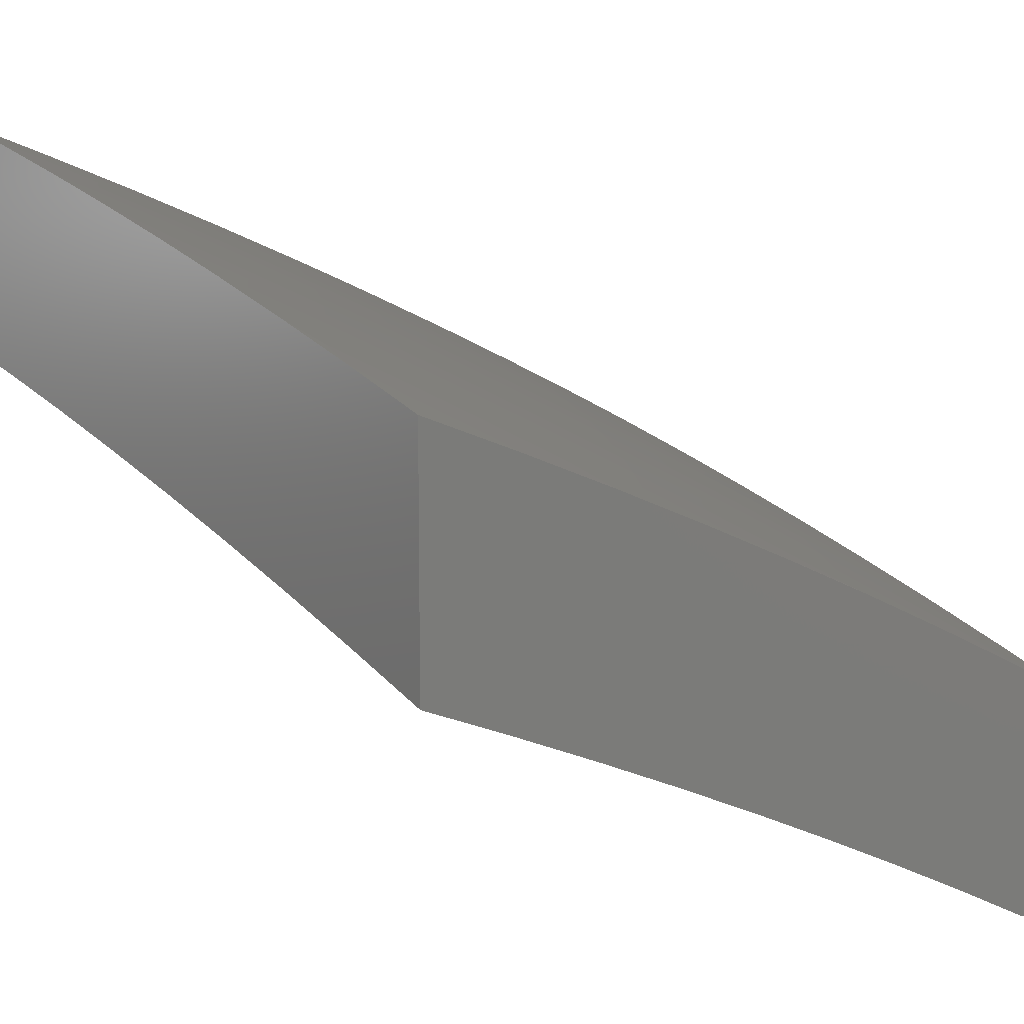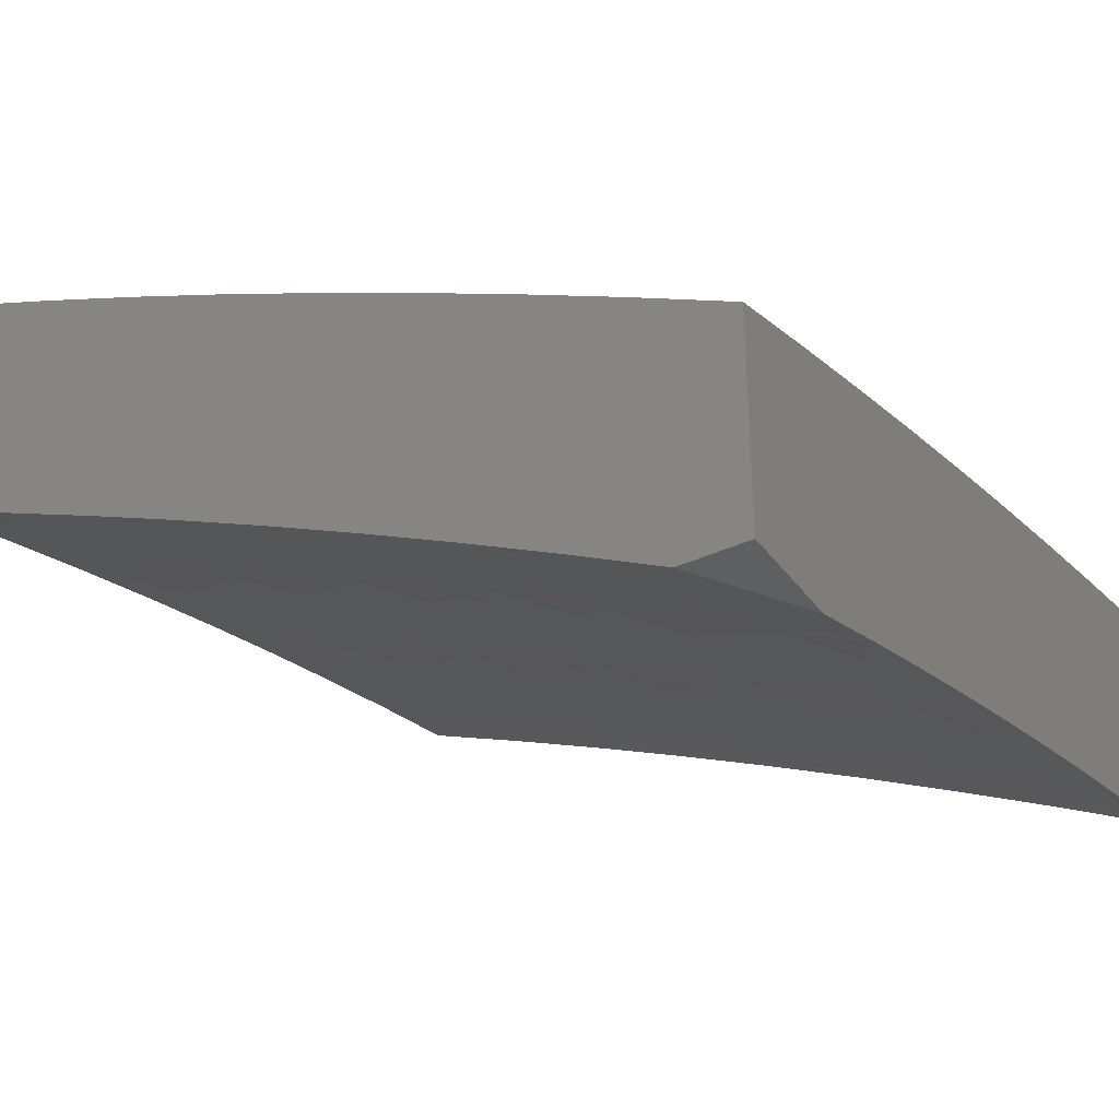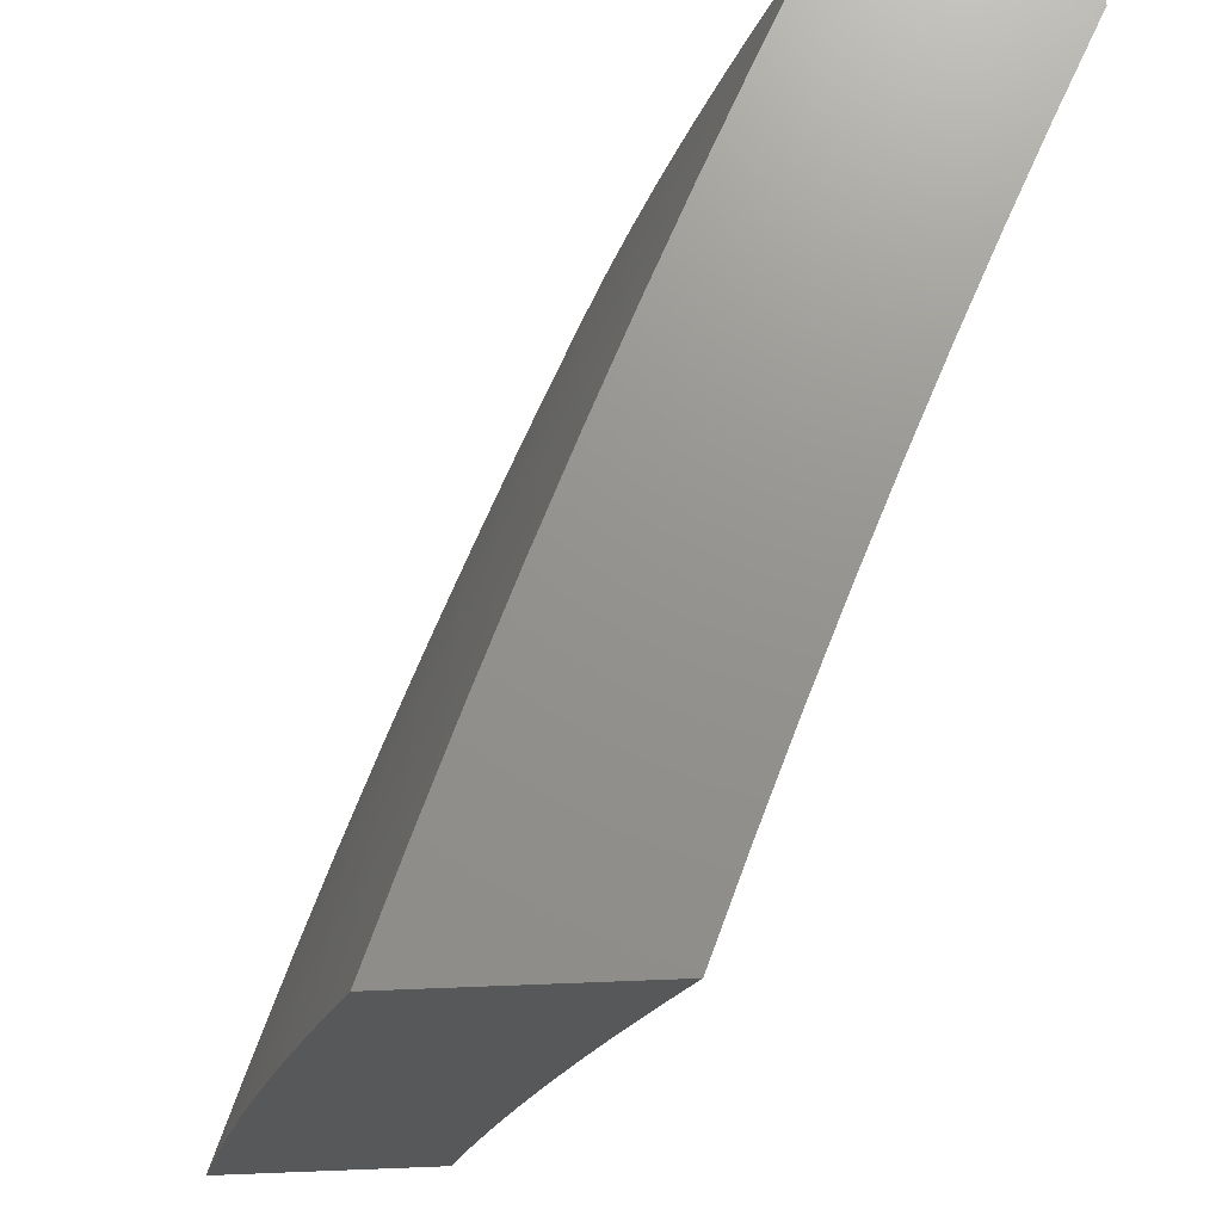
<metadata>
{"format":"stl","ext":"stl","renderer":"f3d","projection":"perspective","resolution":1024,"background":"white","views":[{"elev":11.6,"azim":142.5,"up":"+Z"},{"elev":-36.5,"azim":-148.8,"up":"+Z"},{"elev":71.5,"azim":87.8,"up":"+Y"}]}
</metadata>
<code>
# stl→obj: 351 verts, 698 faces
v -4.127 2 10.64
v -4.079 2.028 10.65
v -4 2 10.69
v -4.044 2.093 10.65
v -4 2.126 10.66
v -4.008 2.159 10.65
v -4 2.252 10.63
v -4.081 2.198 10.61
v -4.043 2.264 10.61
v -4.153 2.237 10.57
v -4.115 2.304 10.57
v -4.225 2.276 10.54
v -4.186 2.344 10.54
v -4.298 2.315 10.49
v -4.258 2.384 10.49
v -4.37 2.354 10.45
v -4.329 2.424 10.45
v -4.441 2.392 10.41
v -4.4 2.464 10.41
v -4.513 2.431 10.37
v -4.471 2.504 10.37
v -4.584 2.469 10.32
v -4.542 2.544 10.32
v -4.656 2.508 10.28
v -4.612 2.583 10.28
v -4.727 2.546 10.24
v -4.683 2.622 10.24
v -4.797 2.584 10.19
v -4.753 2.662 10.19
v -4.868 2.622 10.14
v -4.823 2.701 10.14
v -4.938 2.66 10.1
v -4.892 2.74 10.1
v -5 2.762 10.03
v -4.962 2.779 10.05
v -5 2.869 10
v -4.914 2.859 10.05
v -4.96 2.935 10
v -4.864 2.939 10.05
v -4.919 3 10
v -4.806 3 10.06
v -4.153 2.065 10.61
v -4.254 2 10.58
v -4.227 2.101 10.57
v -4.262 2.033 10.57
v -4.336 2.068 10.54
v -4.38 2 10.53
v -4.41 2.103 10.49
v -4.445 2.032 10.49
v -4.519 2.066 10.45
v -4.506 2 10.47
v -4.63 2 10.42
v -4.754 2 10.36
v -4.703 2.059 10.37
v -4.628 2.026 10.41
v -4.593 2.1 10.41
v -4.667 2.134 10.37
v -4.777 2.091 10.32
v -4.741 2.168 10.32
v -4.851 2.124 10.28
v -4.815 2.202 10.28
v -4.925 2.156 10.24
v -4.888 2.235 10.24
v -4.999 2.189 10.19
v -4.961 2.269 10.19
v -5 2.219 10.18
v -5 2.328 10.15
v -4.878 2 10.3
v -4.811 2.015 10.32
v -4.886 2.046 10.28
v -5 2 10.23
v -4.961 2.077 10.24
v -5 2.11 10.21
v -5 2.437 10.13
v -4.995 2.383 10.14
v -4.923 2.348 10.19
v -4.85 2.313 10.24
v -4.777 2.279 10.28
v -4.704 2.244 10.32
v -4.631 2.209 10.37
v -4.557 2.174 10.41
v -4.484 2.139 10.45
v -4.954 2.463 10.14
v -5 2.546 10.1
v -4.912 2.543 10.14
v -4.983 2.579 10.1
v -5 2.654 10.07
v -4.693 3 10.11
v -4.746 2.976 10.1
v -4.796 2.898 10.1
v -4.678 2.934 10.14
v -4.579 3 10.17
v -4.56 2.966 10.19
v -4.465 3 10.22
v -4.493 2.923 10.24
v -4.442 2.996 10.24
v -4.376 2.951 10.28
v -4.349 3 10.28
v -4.309 2.906 10.32
v -4.258 2.976 10.32
v -4.192 2.93 10.37
v -4.233 3 10.33
v -4.141 2.998 10.37
v -4.117 3 10.38
v -4.075 2.951 10.41
v -4 3 10.43
v -4.009 2.903 10.45
v -4 2.877 10.47
v -4.059 2.837 10.45
v -4 2.753 10.5
v -4.107 2.77 10.45
v -4.039 2.724 10.49
v -4.154 2.702 10.45
v -4.085 2.657 10.49
v -4.199 2.633 10.45
v -4.13 2.59 10.49
v -4.244 2.564 10.45
v -4.174 2.522 10.49
v -4.287 2.495 10.45
v -4.216 2.453 10.49
v -4 2.628 10.54
v -4.017 2.613 10.54
v -4 2.503 10.57
v -4.061 2.546 10.54
v -4.104 2.48 10.54
v -4.034 2.437 10.57
v -4 2.378 10.6
v -4.075 2.371 10.57
v -4.004 2.33 10.61
v -4.841 2.506 10.19
v -4.882 2.427 10.19
v -4.769 2.469 10.24
v -4.81 2.391 10.24
v -4.698 2.432 10.28
v -4.738 2.355 10.28
v -4.626 2.395 10.32
v -4.666 2.319 10.32
v -4.554 2.357 10.37
v -4.593 2.283 10.37
v -4.481 2.32 10.41
v -4.52 2.247 10.41
v -4.409 2.282 10.45
v -4.447 2.211 10.45
v -4.336 2.245 10.49
v -4.374 2.174 10.49
v -4.264 2.207 10.54
v -4.3 2.138 10.54
v -4.191 2.169 10.57
v -4.117 2.131 10.61
v -4.845 2.819 10.1
v -4.776 2.779 10.14
v -4.728 2.857 10.14
v -4.707 2.739 10.19
v -4.659 2.815 10.19
v -4.611 2.891 10.19
v -4.637 2.698 10.24
v -4.591 2.774 10.24
v -4.543 2.848 10.24
v -4.568 2.658 10.28
v -4.522 2.732 10.28
v -4.474 2.806 10.28
v -4.426 2.879 10.28
v -4.498 2.617 10.32
v -4.453 2.69 10.32
v -4.406 2.763 10.32
v -4.358 2.835 10.32
v -4.428 2.576 10.37
v -4.383 2.648 10.37
v -4.337 2.72 10.37
v -4.29 2.79 10.37
v -4.242 2.861 10.37
v -4.358 2.536 10.41
v -4.314 2.606 10.41
v -4.268 2.677 10.41
v -4.222 2.746 10.41
v -4.174 2.815 10.41
v -4.125 2.883 10.41
v -4.146 2.412 10.54
v -4.877 2 10.59
v -4.915 2.059 10.56
v -5 2 10.53
v -4.993 2.091 10.51
v -5 2.126 10.5
v -4.958 2.172 10.51
v -5 2.252 10.47
v -4.922 2.252 10.51
v -4.999 2.287 10.47
v -4.885 2.331 10.51
v -4.961 2.368 10.47
v -4.847 2.411 10.51
v -4.922 2.448 10.47
v -4.881 2.529 10.47
v -4.956 2.567 10.42
v -4.913 2.648 10.42
v -5 2.628 10.38
v -4.986 2.688 10.37
v -5 2.753 10.35
v -4.942 2.769 10.37
v -5 2.877 10.31
v -4.967 2.892 10.32
v -5 3 10.27
v -4.919 2.974 10.32
v -4.878 3 10.33
v -4.848 2.931 10.37
v -4.754 3 10.4
v -4.776 2.888 10.42
v -4.728 2.966 10.42
v -4.704 2.844 10.47
v -4.657 2.922 10.47
v -4.632 2.801 10.51
v -4.585 2.877 10.51
v -4.56 2.757 10.56
v -4.514 2.832 10.56
v -4.488 2.713 10.6
v -4.442 2.787 10.6
v -4.415 2.669 10.65
v -4.37 2.742 10.65
v -4.342 2.625 10.69
v -4.298 2.697 10.69
v -4.269 2.581 10.73
v -4.226 2.651 10.73
v -4.196 2.537 10.77
v -4.153 2.606 10.77
v -4.122 2.492 10.82
v -4.08 2.56 10.82
v -4.049 2.448 10.86
v -4.008 2.515 10.86
v -4 2.503 10.86
v -4 2.628 10.83
v -4.837 2.026 10.6
v -4.754 2 10.65
v -4.803 2.104 10.6
v -4.726 2.07 10.65
v -4.769 2.181 10.6
v -4.692 2.146 10.65
v -4.656 2.222 10.65
v -4.579 2.185 10.69
v -4.543 2.26 10.69
v -4.466 2.222 10.73
v -4.505 2.334 10.69
v -4.429 2.295 10.73
v -4.466 2.407 10.69
v -4.391 2.367 10.73
v -4.426 2.481 10.69
v -4.352 2.439 10.73
v -4.385 2.553 10.69
v -4.311 2.51 10.73
v -4.648 2.036 10.69
v -4.63 2 10.71
v -4.57 2.001 10.73
v -4.505 2 10.76
v -4.536 2.075 10.73
v -4.459 2.04 10.77
v -4.425 2.112 10.77
v -4.348 2.075 10.82
v -4.313 2.146 10.82
v -4.236 2.107 10.86
v -4.277 2.216 10.82
v -4.201 2.176 10.86
v -4.24 2.286 10.82
v -4.165 2.245 10.86
v -4.202 2.355 10.82
v -4.127 2.313 10.86
v -4.163 2.424 10.82
v -4.089 2.381 10.86
v -4.38 2 10.82
v -4.381 2.004 10.82
v -4.27 2.037 10.86
v -4.159 2.069 10.9
v -4.124 2.137 10.9
v -4.089 2.204 10.9
v -4.052 2.271 10.9
v -4.014 2.337 10.9
v -4 2.378 10.89
v -4 2.252 10.92
v -4.254 2 10.87
v -4.127 2 10.92
v -4.082 2.03 10.93
v -4 2 10.97
v -4.048 2.097 10.93
v -4 2.126 10.95
v -4.013 2.163 10.93
v -4.037 2.628 10.82
v -4 2.752 10.8
v -4.064 2.742 10.77
v -4.018 2.809 10.77
v -4.088 2.858 10.73
v -4 2.876 10.76
v -4.04 2.926 10.73
v -4 3 10.73
v -4.109 2.976 10.69
v -4.127 3 10.68
v -4.158 2.907 10.69
v -4.228 2.956 10.65
v -4.206 2.838 10.69
v -4.277 2.885 10.65
v -4.253 2.768 10.69
v -4.324 2.814 10.65
v -4.254 3 10.62
v -4.347 2.933 10.6
v -4.38 3 10.57
v -4.417 2.98 10.56
v -4.506 3 10.51
v -4.466 2.907 10.56
v -4.537 2.953 10.51
v -4.607 2.998 10.47
v -4.63 3 10.45
v -5 2.503 10.41
v -4.997 2.486 10.42
v -5 2.378 10.44
v -4.881 2.138 10.56
v -4.846 2.217 10.56
v -4.733 2.259 10.6
v -4.619 2.298 10.65
v -4.581 2.373 10.65
v -4.541 2.448 10.65
v -4.501 2.522 10.65
v -4.458 2.596 10.65
v -4.614 2.111 10.69
v -4.502 2.148 10.73
v -4.39 2.184 10.77
v -4.354 2.255 10.77
v -4.316 2.326 10.77
v -4.277 2.397 10.77
v -4.237 2.467 10.77
v -4.809 2.295 10.56
v -4.695 2.336 10.6
v -4.656 2.412 10.6
v -4.616 2.488 10.6
v -4.575 2.564 10.6
v -4.532 2.639 10.6
v -4.771 2.373 10.56
v -4.806 2.49 10.51
v -4.839 2.608 10.47
v -4.869 2.729 10.42
v -4.895 2.85 10.37
v -4.731 2.451 10.56
v -4.691 2.528 10.56
v -4.648 2.605 10.56
v -4.605 2.681 10.56
v -4.765 2.568 10.51
v -4.795 2.688 10.47
v -4.823 2.808 10.42
v -4.722 2.646 10.51
v -4.678 2.724 10.51
v -4.751 2.766 10.47
v -4.109 2.674 10.77
v -4.181 2.721 10.73
v -4.395 2.86 10.6
v -4.135 2.79 10.73
v -5 3 10
f 1 2 3
f 3 2 4
f 3 4 5
f 5 4 6
f 5 6 7
f 7 6 8
f 7 8 9
f 9 8 10
f 9 10 11
f 11 10 12
f 11 12 13
f 13 12 14
f 13 14 15
f 15 14 16
f 15 16 17
f 17 16 18
f 17 18 19
f 19 18 20
f 19 20 21
f 21 20 22
f 21 22 23
f 23 22 24
f 23 24 25
f 25 24 26
f 25 26 27
f 27 26 28
f 27 28 29
f 29 28 30
f 29 30 31
f 31 30 32
f 31 32 33
f 33 32 34
f 33 34 35
f 35 34 36
f 35 36 37
f 37 36 38
f 37 38 39
f 39 38 40
f 39 40 41
f 2 1 42
f 42 1 43
f 42 43 44
f 44 43 45
f 44 45 46
f 46 45 47
f 46 47 48
f 48 47 49
f 48 49 50
f 50 49 51
f 50 51 52
f 43 47 45
f 47 51 49
f 53 54 52
f 52 54 55
f 52 55 56
f 56 55 54
f 56 54 57
f 57 54 58
f 57 58 59
f 59 58 60
f 59 60 61
f 61 60 62
f 61 62 63
f 63 62 64
f 63 64 65
f 65 64 66
f 65 66 67
f 68 69 53
f 53 69 58
f 53 58 54
f 69 68 70
f 70 68 71
f 70 71 72
f 72 71 73
f 72 73 62
f 62 73 64
f 73 66 64
f 74 75 67
f 67 75 76
f 67 76 65
f 65 76 77
f 65 77 63
f 63 77 78
f 63 78 61
f 61 78 79
f 61 79 59
f 59 79 80
f 59 80 57
f 57 80 81
f 57 81 56
f 56 81 82
f 56 82 50
f 50 82 48
f 75 74 83
f 83 74 84
f 83 84 85
f 85 84 86
f 85 86 30
f 30 86 32
f 84 87 86
f 86 87 32
f 87 34 32
f 88 89 41
f 41 89 90
f 41 90 39
f 39 90 37
f 89 88 91
f 91 88 92
f 91 92 93
f 93 92 94
f 93 94 95
f 95 94 96
f 95 96 97
f 97 96 98
f 97 98 99
f 99 98 100
f 99 100 101
f 101 100 102
f 101 102 103
f 103 102 104
f 103 104 105
f 105 104 106
f 105 106 107
f 107 106 108
f 107 108 109
f 109 108 110
f 109 110 111
f 111 110 112
f 111 112 113
f 113 112 114
f 113 114 115
f 115 114 116
f 115 116 117
f 117 116 118
f 117 118 119
f 119 118 120
f 119 120 17
f 17 120 15
f 94 98 96
f 98 102 100
f 110 121 112
f 112 121 114
f 114 121 122
f 122 121 123
f 122 123 124
f 124 123 125
f 124 125 118
f 118 125 120
f 125 123 126
f 126 123 127
f 126 127 128
f 128 127 129
f 128 129 11
f 11 129 9
f 127 7 129
f 129 7 9
f 85 130 83
f 83 130 131
f 83 131 75
f 75 131 76
f 130 132 131
f 131 132 133
f 131 133 76
f 76 133 77
f 30 28 85
f 85 28 130
f 132 134 133
f 133 134 135
f 133 135 77
f 77 135 78
f 28 26 130
f 130 26 132
f 134 136 135
f 135 136 137
f 135 137 78
f 78 137 79
f 26 24 132
f 132 24 134
f 136 138 137
f 137 138 139
f 137 139 79
f 79 139 80
f 24 22 134
f 134 22 136
f 138 140 139
f 139 140 141
f 139 141 80
f 80 141 81
f 22 20 136
f 136 20 138
f 140 142 141
f 141 142 143
f 141 143 81
f 81 143 82
f 20 18 138
f 138 18 140
f 142 144 143
f 143 144 145
f 143 145 82
f 82 145 48
f 18 16 140
f 140 16 142
f 144 146 145
f 145 146 147
f 145 147 48
f 48 147 46
f 16 14 142
f 142 14 144
f 146 148 147
f 147 148 44
f 147 44 46
f 14 12 144
f 144 12 146
f 42 44 149
f 149 44 148
f 149 148 8
f 8 148 10
f 12 10 146
f 146 10 148
f 2 42 4
f 4 42 149
f 4 149 6
f 6 149 8
f 52 56 50
f 72 62 60
f 69 70 58
f 58 70 60
f 70 72 60
f 33 35 150
f 150 35 37
f 150 37 90
f 31 33 151
f 151 33 150
f 151 150 152
f 152 150 90
f 152 90 91
f 91 90 89
f 29 31 153
f 153 31 151
f 153 151 154
f 154 151 152
f 154 152 155
f 155 152 91
f 155 91 93
f 27 29 156
f 156 29 153
f 156 153 157
f 157 153 154
f 157 154 158
f 158 154 155
f 158 155 95
f 95 155 93
f 25 27 159
f 159 27 156
f 159 156 160
f 160 156 157
f 160 157 161
f 161 157 158
f 161 158 162
f 162 158 95
f 162 95 97
f 23 25 163
f 163 25 159
f 163 159 164
f 164 159 160
f 164 160 165
f 165 160 161
f 165 161 166
f 166 161 162
f 166 162 99
f 99 162 97
f 21 23 167
f 167 23 163
f 167 163 168
f 168 163 164
f 168 164 169
f 169 164 165
f 169 165 170
f 170 165 166
f 170 166 171
f 171 166 99
f 171 99 101
f 119 17 19
f 19 21 172
f 172 21 167
f 172 167 173
f 173 167 168
f 173 168 174
f 174 168 169
f 174 169 175
f 175 169 170
f 175 170 176
f 176 170 171
f 176 171 177
f 177 171 101
f 177 101 105
f 105 101 103
f 128 11 13
f 13 15 178
f 178 15 120
f 178 120 125
f 117 119 172
f 172 119 19
f 117 172 173
f 126 128 178
f 178 128 13
f 126 178 125
f 115 117 173
f 115 173 174
f 124 118 116
f 113 115 174
f 113 174 175
f 122 124 116
f 122 116 114
f 111 113 175
f 111 175 176
f 109 111 176
f 109 176 177
f 107 109 177
f 107 177 105
f 179 180 181
f 181 180 182
f 181 182 183
f 183 182 184
f 183 184 185
f 185 184 186
f 185 186 187
f 187 186 188
f 187 188 189
f 189 188 190
f 189 190 191
f 191 190 192
f 191 192 193
f 193 192 194
f 193 194 195
f 195 194 196
f 195 196 197
f 197 196 198
f 197 198 199
f 199 198 200
f 199 200 201
f 201 200 202
f 201 202 203
f 203 202 204
f 203 204 205
f 205 204 206
f 205 206 207
f 207 206 208
f 207 208 209
f 209 208 210
f 209 210 211
f 211 210 212
f 211 212 213
f 213 212 214
f 213 214 215
f 215 214 216
f 215 216 217
f 217 216 218
f 217 218 219
f 219 218 220
f 219 220 221
f 221 220 222
f 221 222 223
f 223 222 224
f 223 224 225
f 225 224 226
f 225 226 227
f 227 226 228
f 227 228 229
f 180 179 230
f 230 179 231
f 230 231 232
f 232 231 233
f 232 233 234
f 234 233 235
f 234 235 236
f 236 235 237
f 236 237 238
f 238 237 239
f 238 239 240
f 240 239 241
f 240 241 242
f 242 241 243
f 242 243 244
f 244 243 245
f 244 245 246
f 246 245 247
f 246 247 218
f 218 247 220
f 233 231 248
f 248 231 249
f 248 249 250
f 250 249 251
f 250 251 252
f 252 251 253
f 252 253 254
f 254 253 255
f 254 255 256
f 256 255 257
f 256 257 258
f 258 257 259
f 258 259 260
f 260 259 261
f 260 261 262
f 262 261 263
f 262 263 264
f 264 263 265
f 264 265 224
f 224 265 226
f 251 266 253
f 253 266 267
f 253 267 255
f 255 267 268
f 255 268 257
f 257 268 269
f 257 269 259
f 259 269 270
f 259 270 261
f 261 270 271
f 261 271 263
f 263 271 272
f 263 272 265
f 265 272 273
f 265 273 274
f 274 273 275
f 275 273 272
f 275 272 271
f 267 266 268
f 268 266 276
f 268 276 269
f 269 276 277
f 269 277 278
f 278 277 279
f 278 279 280
f 280 279 281
f 280 281 282
f 282 281 275
f 282 275 271
f 265 274 226
f 226 274 228
f 227 229 283
f 283 229 284
f 283 284 285
f 285 284 286
f 285 286 287
f 287 286 288
f 287 288 289
f 289 288 290
f 289 290 291
f 291 290 292
f 291 292 293
f 293 292 294
f 293 294 295
f 295 294 296
f 295 296 297
f 297 296 298
f 297 298 219
f 219 298 217
f 284 288 286
f 292 299 294
f 294 299 296
f 296 299 300
f 300 299 301
f 300 301 302
f 302 301 303
f 302 303 304
f 304 303 305
f 304 305 213
f 213 305 211
f 305 303 306
f 306 303 307
f 306 307 209
f 209 307 207
f 307 205 207
f 195 308 193
f 193 308 309
f 193 309 191
f 191 309 310
f 191 310 189
f 189 310 187
f 308 310 309
f 310 185 187
f 184 182 180
f 180 230 311
f 311 230 232
f 311 232 312
f 312 232 234
f 312 234 313
f 313 234 236
f 313 236 314
f 314 236 238
f 314 238 315
f 315 238 240
f 315 240 316
f 316 240 242
f 316 242 317
f 317 242 244
f 317 244 318
f 318 244 246
f 318 246 216
f 216 246 218
f 235 233 248
f 248 250 319
f 319 250 252
f 319 252 320
f 320 252 254
f 320 254 321
f 321 254 256
f 321 256 322
f 322 256 258
f 322 258 323
f 323 258 260
f 323 260 324
f 324 260 262
f 324 262 325
f 325 262 264
f 325 264 222
f 222 264 224
f 186 184 311
f 311 184 180
f 186 311 312
f 237 235 319
f 319 235 248
f 237 319 320
f 186 312 326
f 326 312 313
f 326 313 327
f 327 313 314
f 327 314 328
f 328 314 315
f 328 315 329
f 329 315 316
f 329 316 330
f 330 316 317
f 330 317 331
f 331 317 318
f 331 318 214
f 214 318 216
f 239 237 320
f 239 320 321
f 186 326 188
f 188 326 332
f 188 332 190
f 190 332 333
f 190 333 192
f 192 333 334
f 192 334 194
f 194 334 335
f 194 335 198
f 198 335 336
f 198 336 200
f 200 336 202
f 332 326 327
f 270 269 278
f 241 239 321
f 241 321 322
f 332 327 337
f 337 327 328
f 337 328 338
f 338 328 329
f 338 329 339
f 339 329 330
f 339 330 340
f 340 330 331
f 340 331 212
f 212 331 214
f 271 270 280
f 280 270 278
f 282 271 280
f 243 241 322
f 243 322 323
f 332 337 333
f 333 337 341
f 333 341 334
f 334 341 342
f 334 342 335
f 335 342 343
f 335 343 336
f 336 343 204
f 336 204 202
f 341 337 338
f 245 243 323
f 245 323 324
f 341 338 344
f 344 338 339
f 344 339 345
f 345 339 340
f 345 340 210
f 210 340 212
f 198 196 194
f 342 344 346
f 346 344 345
f 346 345 208
f 208 345 210
f 344 342 341
f 245 324 247
f 247 324 325
f 247 325 220
f 220 325 222
f 342 346 343
f 343 346 206
f 343 206 204
f 206 346 208
f 227 283 225
f 225 283 347
f 225 347 223
f 223 347 348
f 223 348 221
f 221 348 297
f 221 297 219
f 304 213 215
f 215 217 349
f 349 217 298
f 349 298 300
f 300 298 296
f 306 209 211
f 306 211 305
f 300 302 349
f 349 302 304
f 349 304 215
f 297 348 295
f 295 348 350
f 295 350 293
f 293 350 287
f 293 287 291
f 291 287 289
f 348 347 350
f 350 347 285
f 350 285 287
f 347 283 285
f 40 38 351
f 351 38 36
f 351 36 201
f 201 36 34
f 201 34 87
f 201 87 199
f 199 87 84
f 199 84 197
f 197 84 74
f 197 74 195
f 195 74 67
f 195 67 308
f 308 67 66
f 308 66 310
f 310 66 73
f 310 73 185
f 185 73 71
f 185 71 183
f 183 71 181
f 71 68 181
f 181 68 53
f 181 53 179
f 179 53 52
f 179 52 231
f 231 52 51
f 231 51 249
f 249 51 47
f 249 47 251
f 251 47 43
f 251 43 266
f 266 43 1
f 266 1 276
f 276 1 3
f 276 3 277
f 277 3 279
f 104 299 106
f 106 299 292
f 106 292 290
f 299 104 301
f 301 104 102
f 301 102 303
f 303 102 98
f 303 98 307
f 307 98 94
f 307 94 205
f 205 94 92
f 205 92 203
f 203 92 88
f 203 88 201
f 201 88 41
f 201 41 40
f 40 351 201
f 5 275 3
f 3 275 281
f 3 281 279
f 275 5 274
f 274 5 7
f 274 7 228
f 228 7 127
f 228 127 229
f 229 127 123
f 229 123 284
f 284 123 121
f 284 121 288
f 288 121 110
f 288 110 290
f 290 110 108
f 290 108 106

</code>
